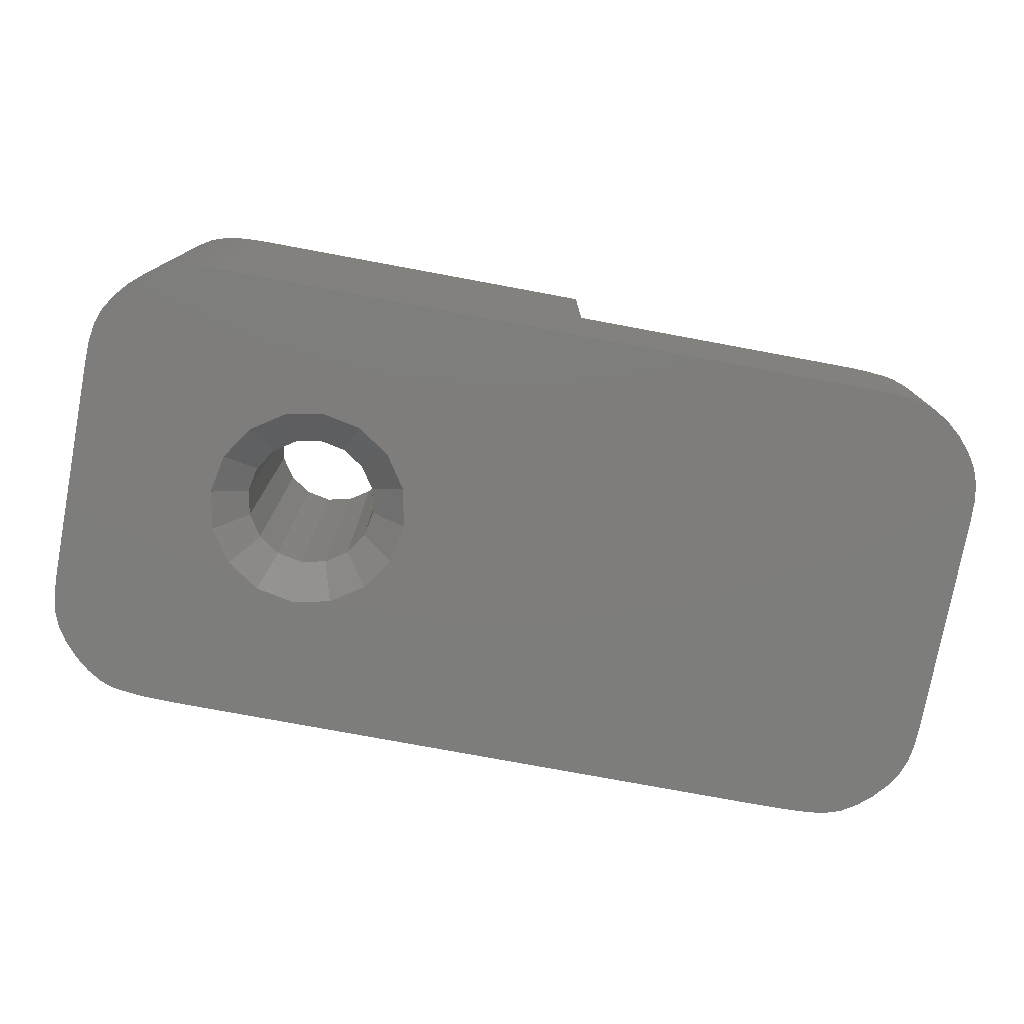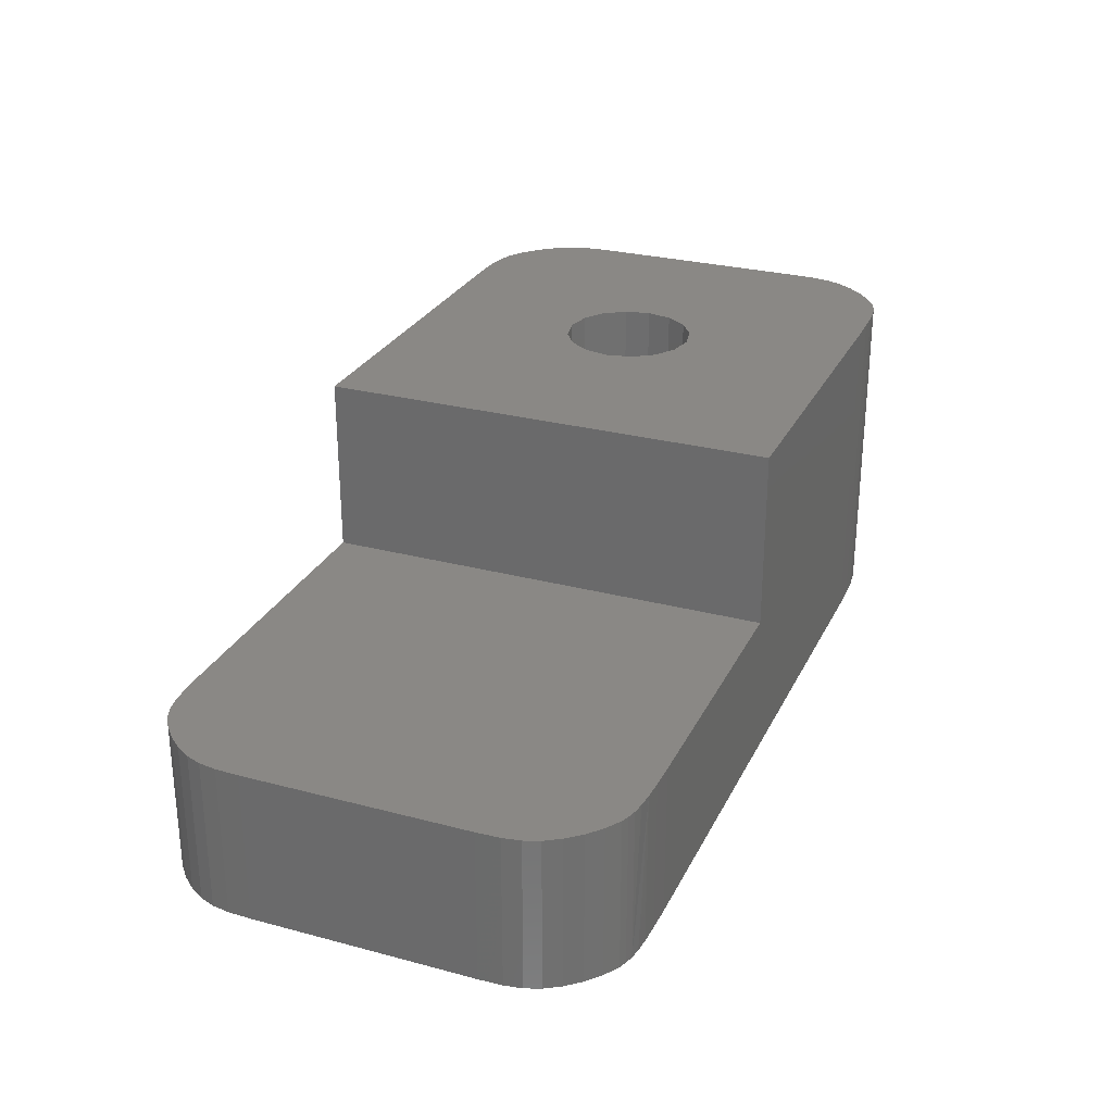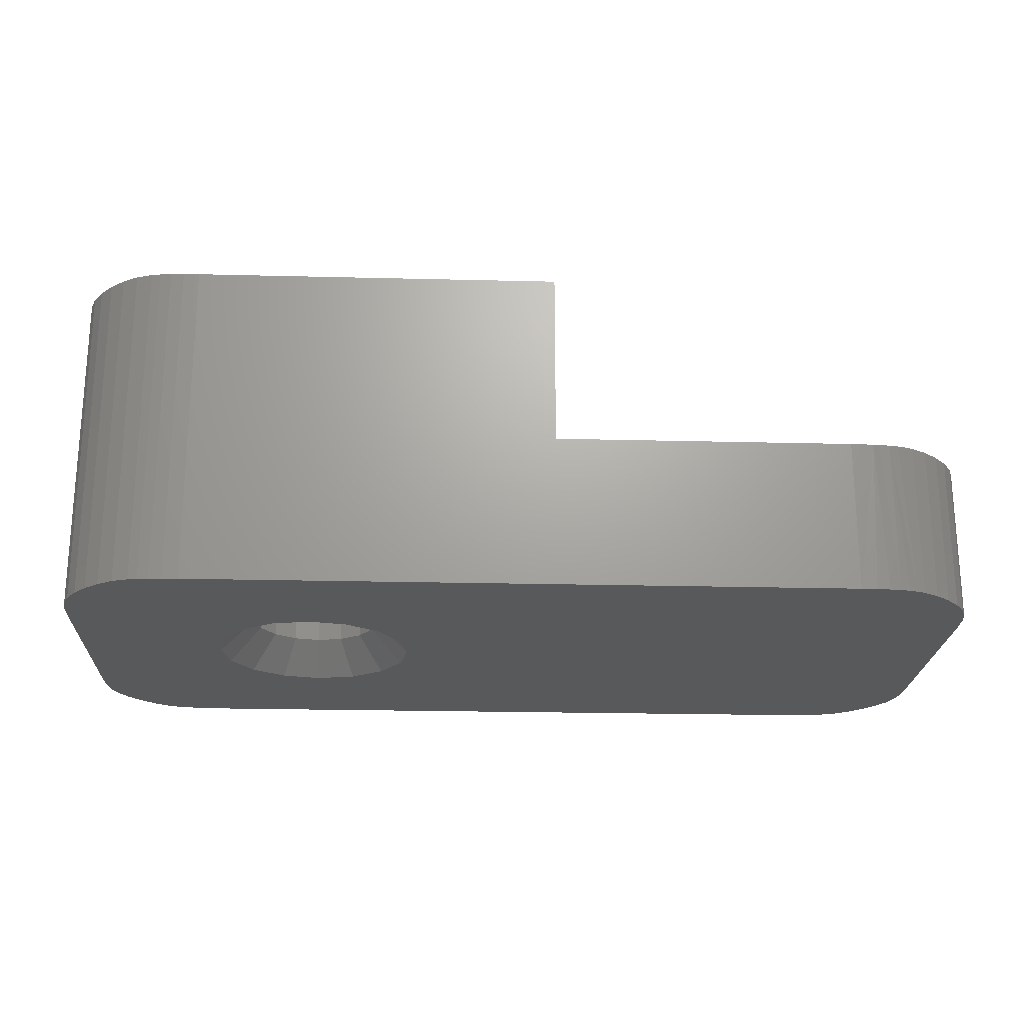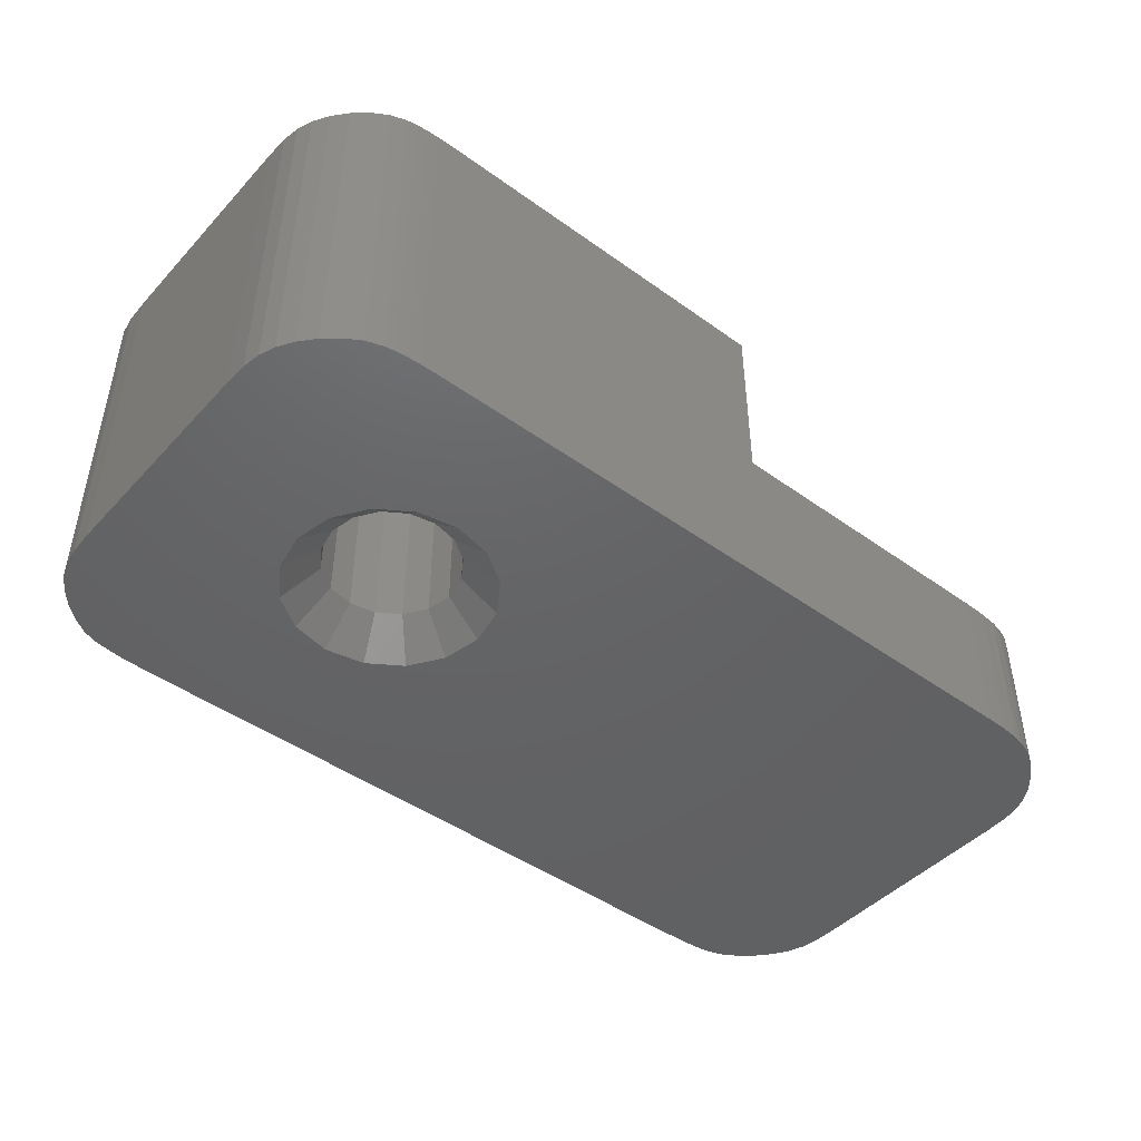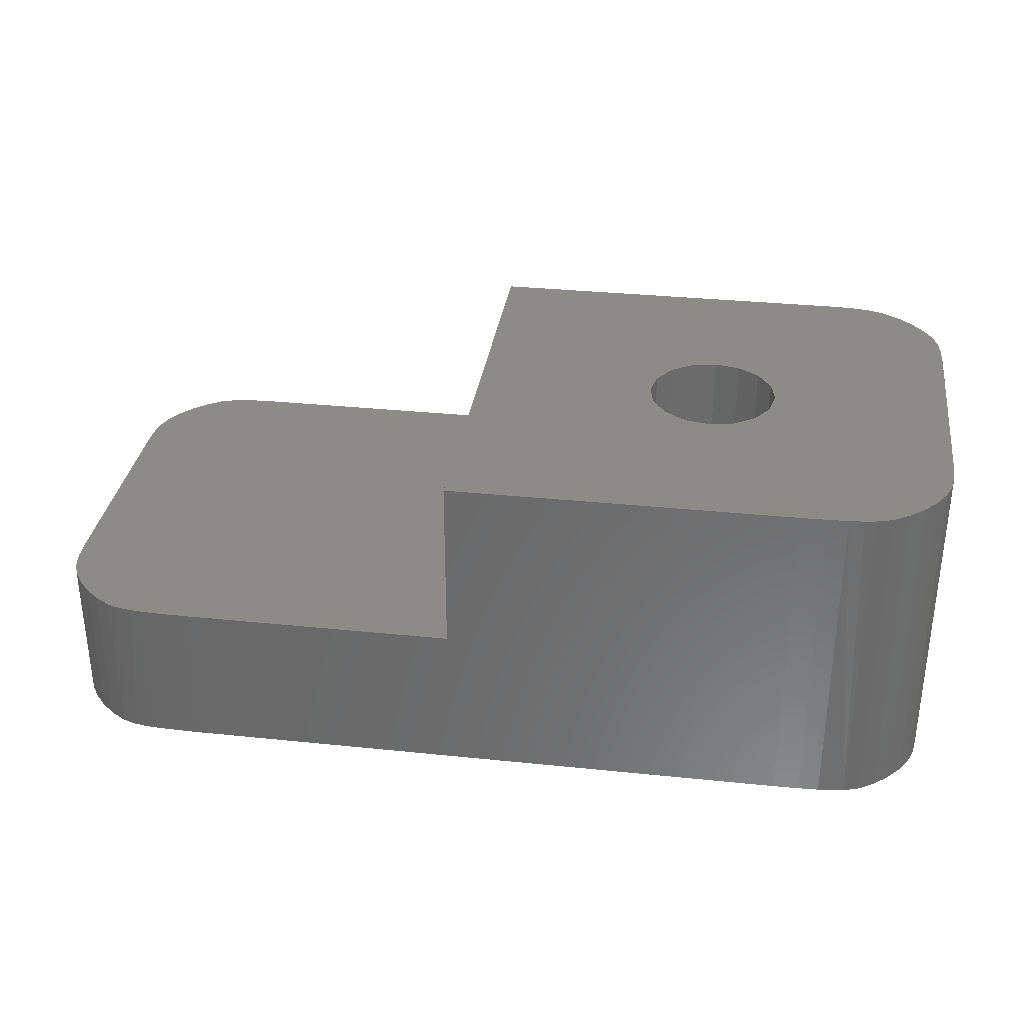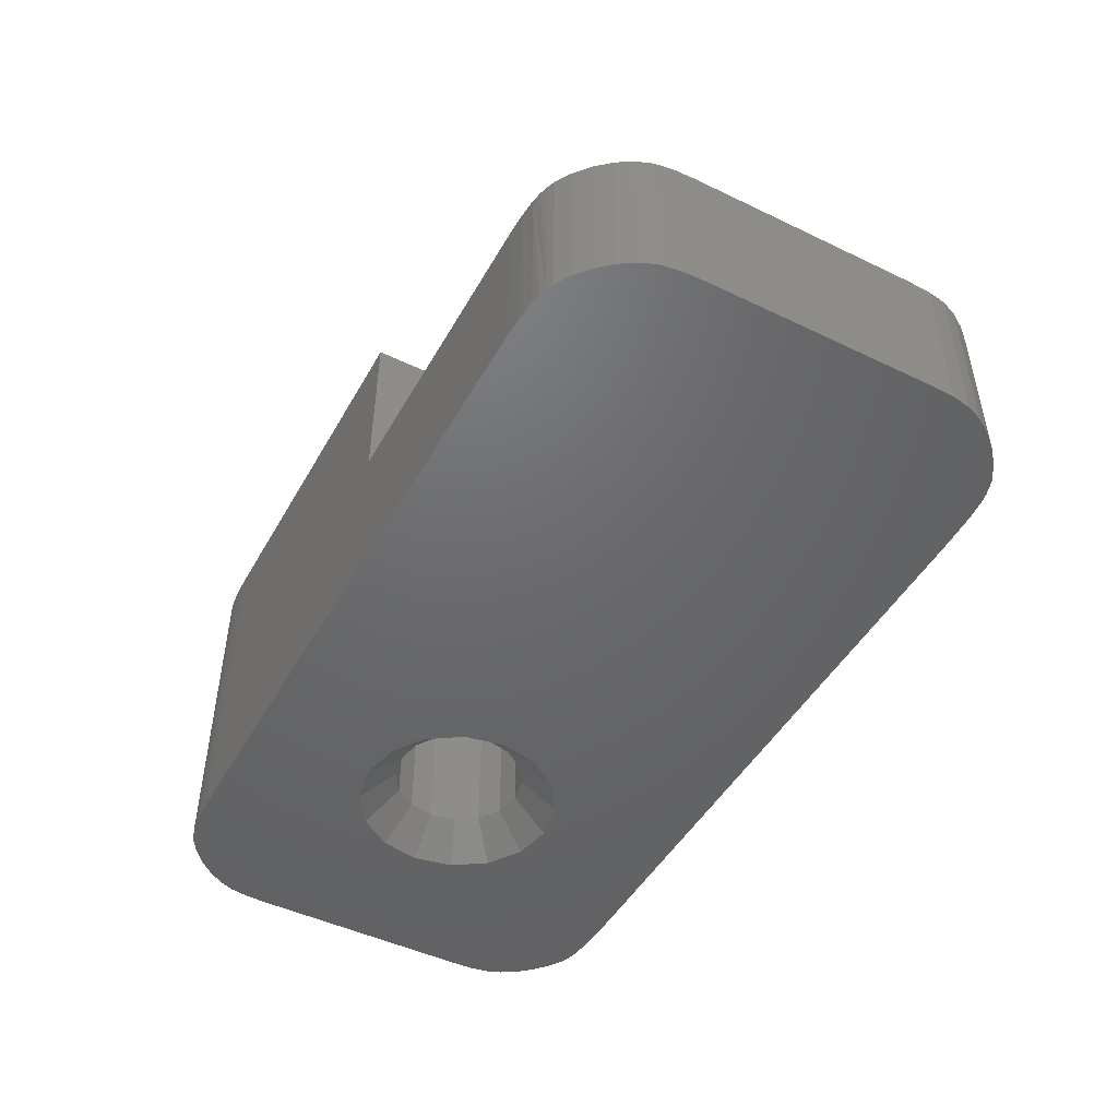
<metadata>
{"format":"stl","ext":"stl","renderer":"f3d","projection":"perspective","resolution":1024,"background":"white","views":[{"elev":-77.0,"azim":169.5,"up":"+Z"},{"elev":27.8,"azim":-68.0,"up":"+Z"},{"elev":-21.8,"azim":177.5,"up":"+Z"},{"elev":-45.5,"azim":140.3,"up":"+Z"},{"elev":32.6,"azim":8.2,"up":"+Z"},{"elev":-47.7,"azim":-118.4,"up":"+Z"}]}
</metadata>
<code>
# stl→obj: 165 verts, 330 faces
v 14.38 5.998 0
v 14.38 5.998 10.9
v 14.69 5.498 10.9
v 12.46 -7.366 0
v 12.46 -7.366 10.9
v 12.09 -7.424 10.9
v 10.94 -7.485 0
v 10.94 -7.485 10.9
v 10.1 -7.498 10.9
v 15 -3.661 0
v 14.97 -4.424 10.9
v 14.97 -4.424 0
v 13.5 6.873 0
v 13.97 6.466 10.9
v 13.97 6.466 0
v 12.18 7.419 0
v 12.48 7.361 10.9
v 12.48 7.361 0
v 14.69 5.498 0
v 14.88 4.998 0
v 13.97 -6.471 0
v 13.97 -6.471 10.9
v 13.5 -6.877 10.9
v 14.88 -5.002 10.9
v 13.5 -6.877 0
v 13 -7.19 10.9
v 0 7.498 0
v 10.88 7.494 10.9
v 10.88 7.494 0
v 15 3.656 10.9
v 15 -3.661 10.9
v 15 3.656 0
v 14.38 -6.002 0
v 14.88 4.998 10.9
v 14.97 4.419 10.9
v 14.88 -5.002 0
v 14.69 -5.502 10.9
v 12.18 7.419 10.9
v 14.69 -5.502 0
v 14.38 -6.002 10.9
v 14.97 4.419 0
v 10.1 -7.498 0
v 13.5 6.873 10.9
v 13 -7.19 0
v -11.82 7.458 0
v -12.48 7.361 0
v -12.18 7.419 0
v -12.75 7.279 0
v -13.5 6.873 0
v -13 7.185 0
v -12.75 -7.284 0
v -12.09 -7.424 0
v -12.46 -7.366 0
v 13 7.185 10.9
v 13 7.185 0
v 8.257 -2.953 0
v 7 -2.063 1.105
v 7.823 -1.899 1.104
v 8.52 1.607 10.9
v 7.823 2.073 1.104
v 8.52 1.607 1.103
v -14.97 -4.424 0
v -15 -3.661 0
v -14.38 -6.002 0
v 8.986 0.9097 10.9
v 9.15 0.08697 10.9
v -14.69 -5.502 0
v -14.88 -5.002 0
v 11.61 -7.463 10.9
v 11.61 -7.463 0
v 12.75 -7.284 10.9
v -11.4 7.482 0
v -10.88 7.494 0
v -15 3.656 0
v -10.1 -7.498 0
v -10.94 -7.485 0
v 11.82 7.458 10.9
v -13.97 -6.471 0
v 10.03 1.346 0
v 9.15 0.08697 1.101
v 8.986 0.9097 1.101
v -13.97 6.466 0
v -12.18 7.419 5.063
v -11.82 7.448 5.063
v -12.75 7.279 5.063
v -14.38 5.998 5.063
v -14.69 5.498 0
v -14.69 5.498 5.063
v -11.63 7.469 5.063
v -12.48 7.361 5.063
v -13 7.185 5.063
v -14.97 -4.424 5.063
v -15 -3.661 5.063
v -14.88 4.998 0
v -14.88 4.998 5.063
v -13 -7.19 0
v -13.5 -6.877 5.063
v -13.5 -6.877 0
v -13.97 -6.471 5.063
v 6.177 -1.899 1.104
v 5.743 -2.953 0
v -14.38 -6.002 5.063
v -14.38 5.998 0
v -12.75 -7.284 5.063
v -13 -7.19 5.063
v -13.97 6.466 5.063
v -13.5 6.873 5.063
v -10.94 -7.485 5.063
v -11.61 -7.463 0
v -14.88 -5.002 5.063
v -12.46 -7.366 5.063
v -12.09 -7.424 5.063
v -11.61 -7.463 5.063
v -1.117 -7.498 5.063
v -10.1 -7.498 5.063
v 0 7.498 10.9
v -1.117 7.497 5.063
v -1.117 7.497 10.9
v -1.117 -7.498 10.9
v 5.48 -1.433 10.9
v 5.014 -0.7358 10.9
v 0 -0.1818 10.9
v 3.716 0.08697 0
v 5.014 0.9097 1.101
v 4.85 0.08697 1.101
v 5.48 1.607 10.9
v 4.85 0.08697 10.9
v 5.014 0.9097 10.9
v 0 -0.1818 0
v 3.966 -1.172 0
v 7.823 2.073 10.9
v 8.257 3.127 0
v 9.322 2.414 0
v 10.28 0.08697 0
v 3.966 1.346 0
v 4.678 -2.24 0
v 6.177 -1.899 10.9
v 7 -2.063 10.9
v 6.177 2.073 10.9
v 7 2.237 10.9
v 6.177 2.073 1.104
v 7 2.237 1.105
v 8.52 -1.433 1.103
v 7.823 -1.899 10.9
v 8.52 -1.433 10.9
v 5.014 -0.7358 1.101
v 7 3.378 0
v 7 -3.204 0
v 5.48 -1.433 1.103
v 9.322 -2.24 0
v 5.743 3.127 0
v 5.48 1.607 1.103
v 4.678 2.414 0
v 11.82 7.458 0
v 11.4 7.482 10.9
v 11.4 7.482 0
v -14.97 4.419 0
v 12.75 -7.284 0
v -15 3.656 5.063
v -14.97 4.419 5.063
v -14.69 -5.502 5.063
v -10.88 7.494 5.063
v 8.986 -0.7358 1.101
v 10.03 -1.172 0
v 8.986 -0.7358 10.9
f 1 2 3
f 4 5 6
f 7 8 9
f 10 11 12
f 13 14 15
f 15 14 1
f 16 17 18
f 1 3 19
f 19 3 20
f 21 22 23
f 12 11 24
f 25 23 26
f 27 28 29
f 30 31 32
f 33 22 21
f 20 34 35
f 36 24 37
f 16 38 17
f 12 24 36
f 3 34 20
f 39 40 33
f 20 35 41
f 10 31 11
f 7 9 42
f 32 31 10
f 13 43 14
f 14 2 1
f 39 37 40
f 25 26 44
f 21 23 25
f 36 37 39
f 33 40 22
f 45 46 47
f 48 49 50
f 51 52 53
f 38 54 17
f 54 43 13
f 54 13 55
f 56 57 58
f 59 60 61
f 62 63 64
f 30 65 66
f 67 68 62
f 67 62 64
f 69 70 4
f 69 4 6
f 12 33 21
f 36 39 33
f 36 33 12
f 14 35 2
f 71 69 6
f 71 6 5
f 22 40 11
f 40 37 24
f 40 24 11
f 2 35 34
f 2 34 3
f 72 73 74
f 64 63 75
f 64 75 76
f 77 54 38
f 8 23 22
f 25 70 21
f 78 64 76
f 23 8 69
f 79 80 81
f 23 69 71
f 23 71 26
f 46 45 49
f 46 49 48
f 45 72 82
f 45 82 49
f 83 84 47
f 50 85 48
f 86 87 88
f 45 89 72
f 46 83 47
f 90 48 85
f 85 50 91
f 62 92 93
f 63 62 93
f 88 94 95
f 96 97 98
f 99 98 97
f 100 57 101
f 98 99 78
f 102 78 99
f 78 102 64
f 87 86 103
f 51 104 105
f 51 105 96
f 97 96 105
f 94 88 87
f 103 86 106
f 103 106 82
f 107 82 106
f 82 107 49
f 76 108 109
f 68 110 92
f 68 92 62
f 47 84 89
f 47 89 45
f 111 112 113
f 114 115 75
f 108 113 109
f 30 59 65
f 116 117 118
f 9 119 114
f 120 121 122
f 123 124 125
f 116 122 126
f 122 127 128
f 129 123 130
f 59 30 131
f 60 132 133
f 134 80 79
f 129 135 123
f 129 130 136
f 100 137 138
f 116 126 139
f 137 100 120
f 126 122 128
f 66 81 80
f 57 100 138
f 140 141 142
f 143 144 145
f 127 146 125
f 146 127 121
f 29 132 147
f 42 101 148
f 65 61 81
f 61 60 133
f 65 81 66
f 138 9 144
f 127 122 121
f 120 100 149
f 142 131 140
f 60 59 131
f 79 81 61
f 120 149 121
f 150 58 143
f 144 143 58
f 42 148 56
f 116 139 140
f 9 138 137
f 57 148 101
f 61 133 79
f 130 146 149
f 29 147 151
f 131 142 60
f 121 149 146
f 61 65 59
f 29 133 132
f 135 152 124
f 57 56 148
f 135 124 123
f 141 140 139
f 149 136 130
f 138 58 57
f 58 150 56
f 58 138 144
f 152 135 153
f 35 30 32
f 35 32 41
f 77 38 16
f 77 16 154
f 69 8 7
f 69 7 70
f 75 129 136
f 28 155 156
f 28 156 29
f 155 77 154
f 155 154 156
f 17 54 55
f 17 55 18
f 128 124 152
f 128 152 126
f 157 72 74
f 52 51 96
f 158 25 44
f 43 54 77
f 43 77 155
f 63 74 73
f 113 52 109
f 159 157 74
f 118 119 122
f 118 122 116
f 86 88 95
f 111 104 51
f 111 51 53
f 160 95 94
f 161 110 68
f 161 68 67
f 127 125 124
f 127 124 128
f 48 90 83
f 48 83 46
f 112 111 53
f 97 105 104
f 91 107 106
f 93 159 74
f 93 74 63
f 117 114 119
f 117 119 118
f 107 91 50
f 107 50 49
f 117 116 28
f 117 28 27
f 114 75 42
f 114 42 9
f 115 108 76
f 115 76 75
f 89 162 73
f 89 73 72
f 132 60 142
f 132 142 147
f 142 141 151
f 142 151 147
f 123 125 146
f 123 146 130
f 150 143 163
f 150 163 164
f 66 80 163
f 66 163 165
f 165 163 143
f 165 143 145
f 126 152 141
f 126 141 139
f 120 122 119
f 164 163 80
f 164 80 134
f 140 28 116
f 26 71 5
f 26 5 44
f 4 70 25
f 4 25 158
f 10 134 32
f 129 73 27
f 82 72 157
f 82 157 103
f 151 153 27
f 151 27 29
f 165 145 31
f 137 120 119
f 137 119 9
f 44 5 4
f 44 4 158
f 75 136 101
f 75 101 42
f 52 96 98
f 52 98 109
f 109 98 78
f 109 78 76
f 113 112 53
f 113 53 52
f 64 102 161
f 64 161 67
f 136 149 100
f 136 100 101
f 27 153 135
f 27 135 129
f 141 152 153
f 141 153 151
f 66 165 31
f 66 31 30
f 159 162 160
f 94 87 103
f 94 103 157
f 157 159 160
f 157 160 94
f 73 162 117
f 73 117 27
f 8 145 144
f 8 144 9
f 145 8 22
f 114 117 162
f 156 133 29
f 85 83 90
f 115 159 93
f 63 73 129
f 63 129 75
f 145 22 11
f 145 11 31
f 140 155 28
f 113 99 111
f 134 79 41
f 134 41 32
f 92 102 99
f 110 161 102
f 110 102 92
f 84 95 160
f 115 114 162
f 115 162 159
f 93 108 115
f 111 99 97
f 111 97 104
f 155 140 131
f 1 41 15
f 55 16 18
f 21 70 164
f 56 150 7
f 56 7 42
f 89 84 160
f 89 160 162
f 150 164 70
f 150 70 7
f 154 79 133
f 154 133 156
f 92 108 93
f 15 41 79
f 15 79 154
f 95 84 83
f 131 30 35
f 131 35 14
f 155 131 14
f 155 14 43
f 12 21 164
f 20 41 1
f 20 1 19
f 92 99 113
f 92 113 108
f 85 91 106
f 85 106 86
f 86 95 83
f 86 83 85
f 12 164 134
f 12 134 10
f 55 154 16
f 55 13 15
f 55 15 154

</code>
